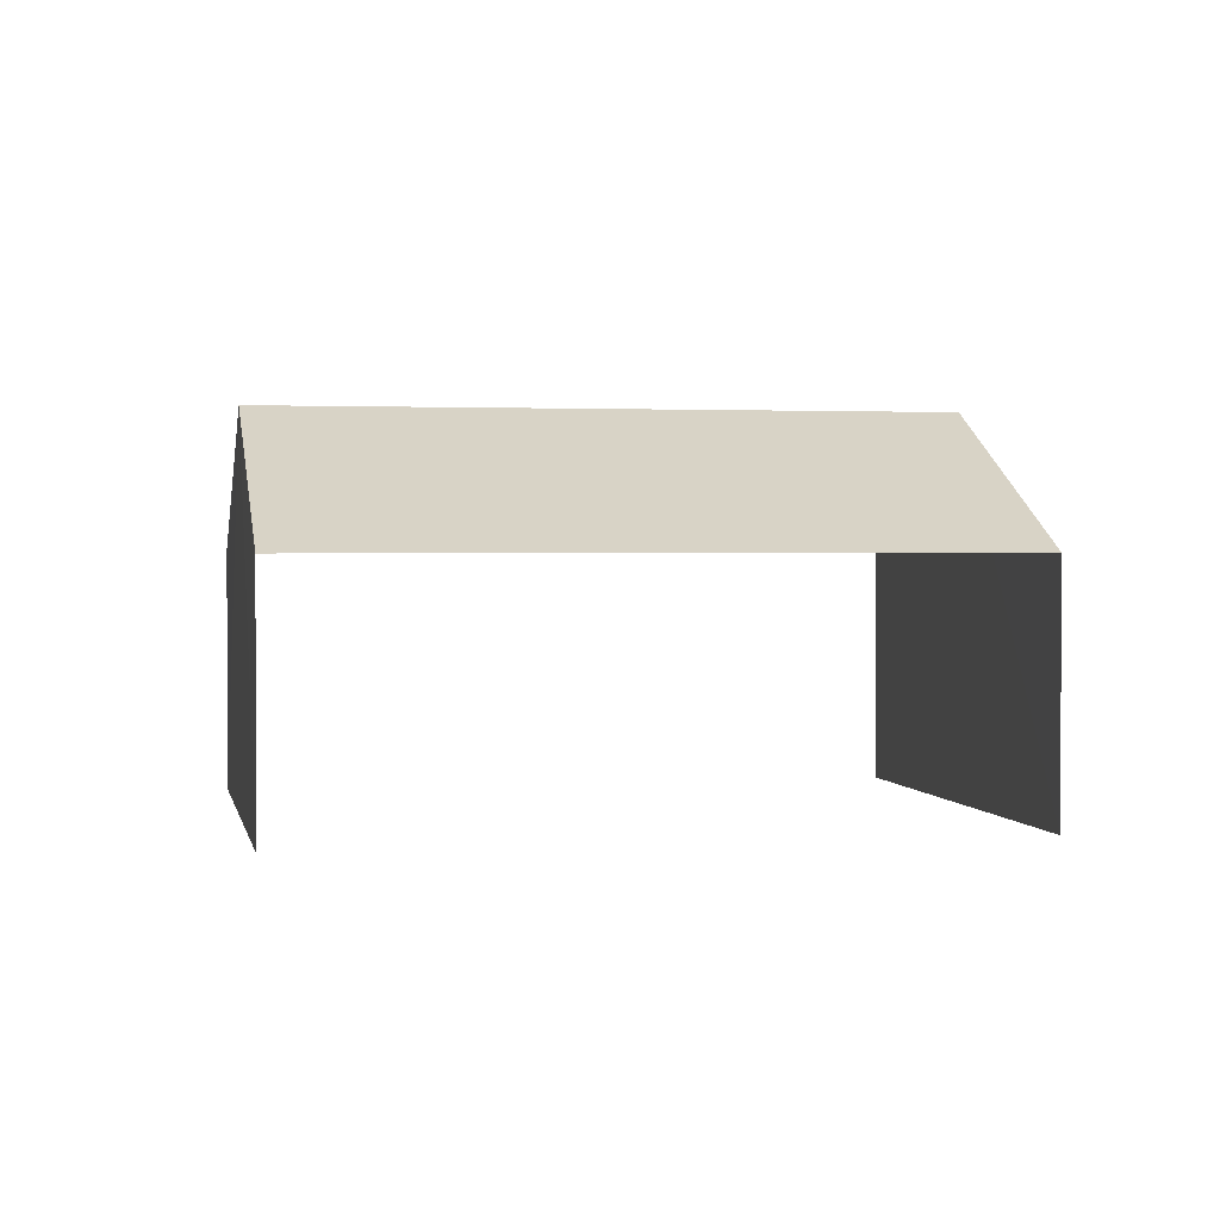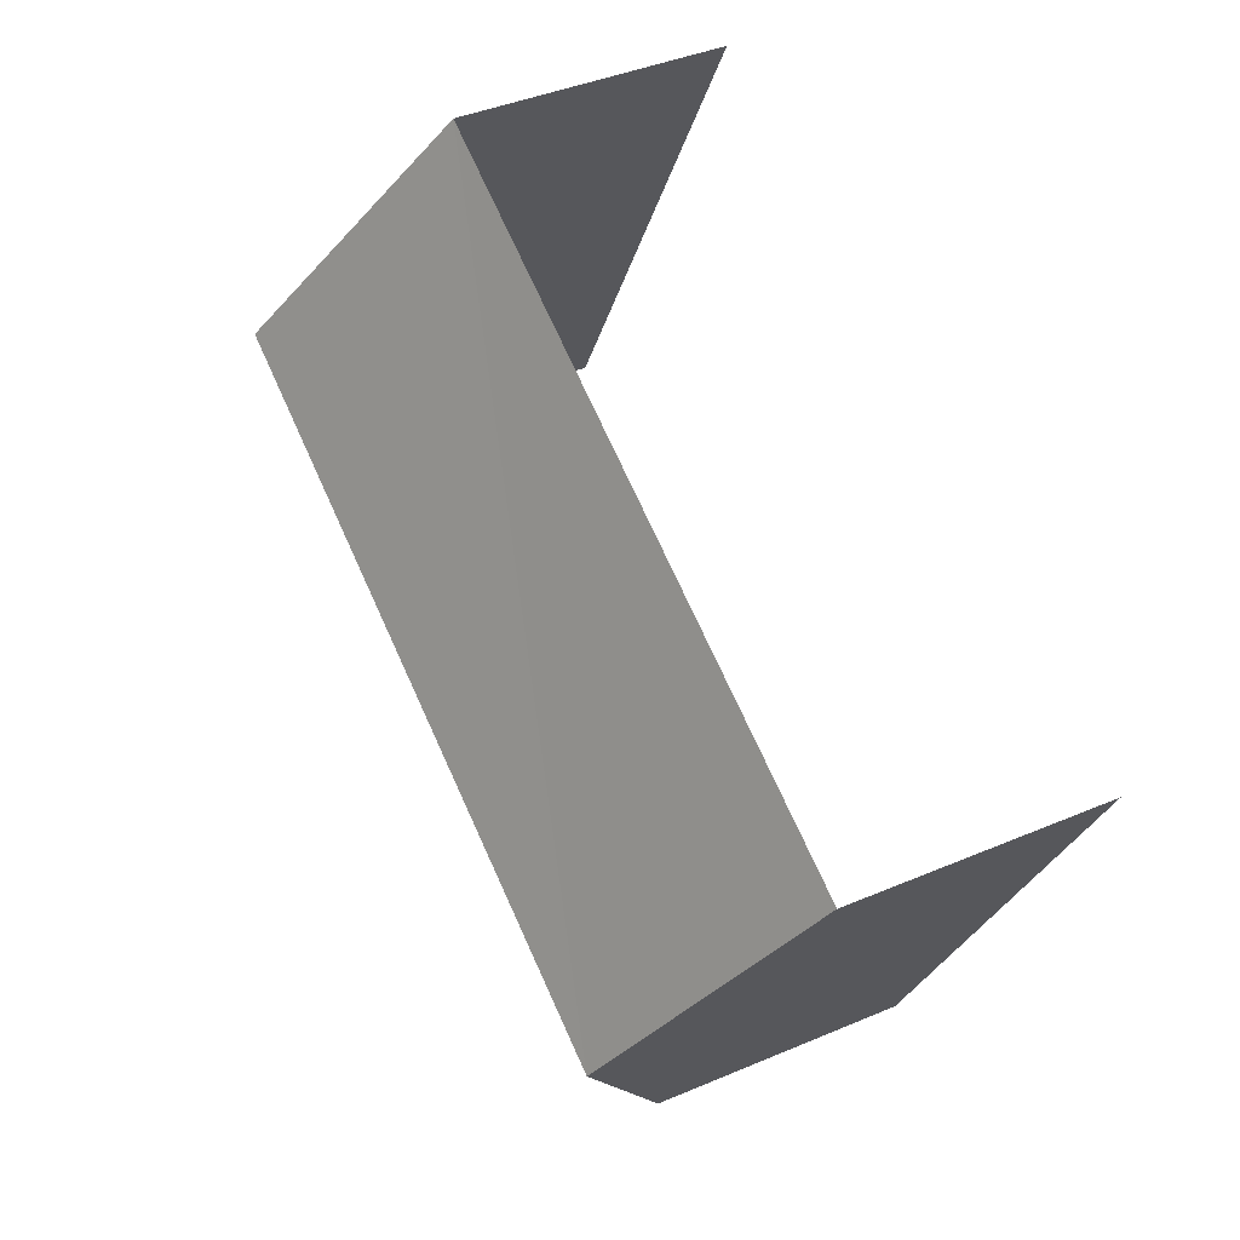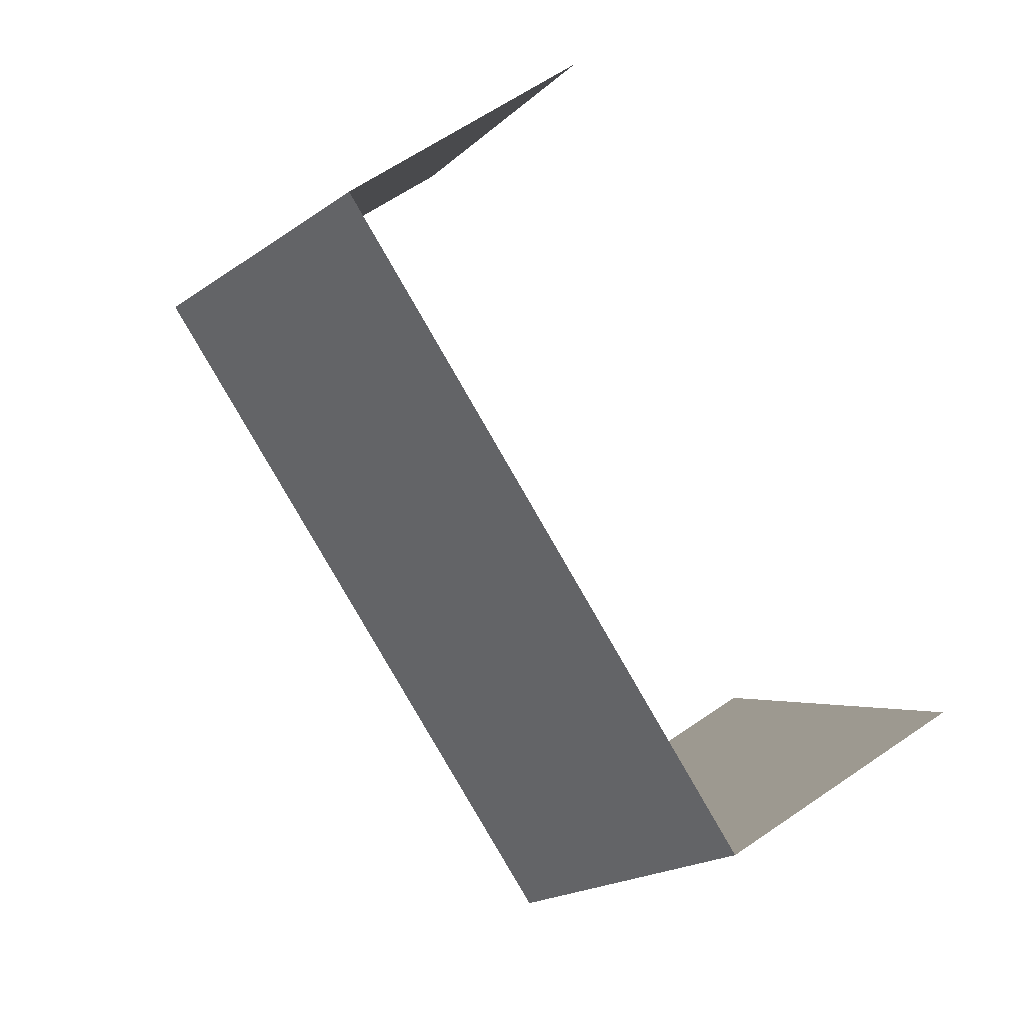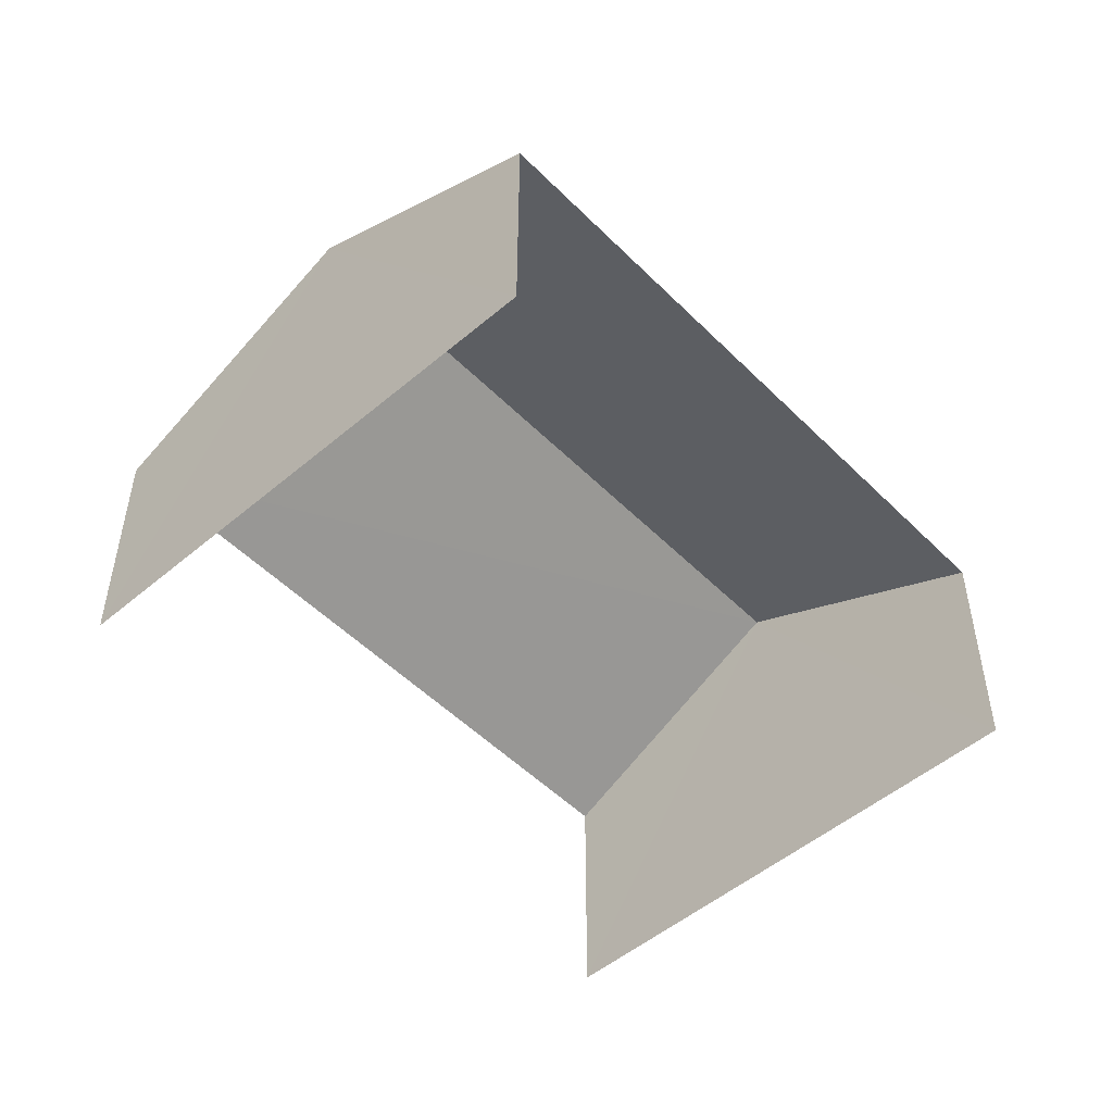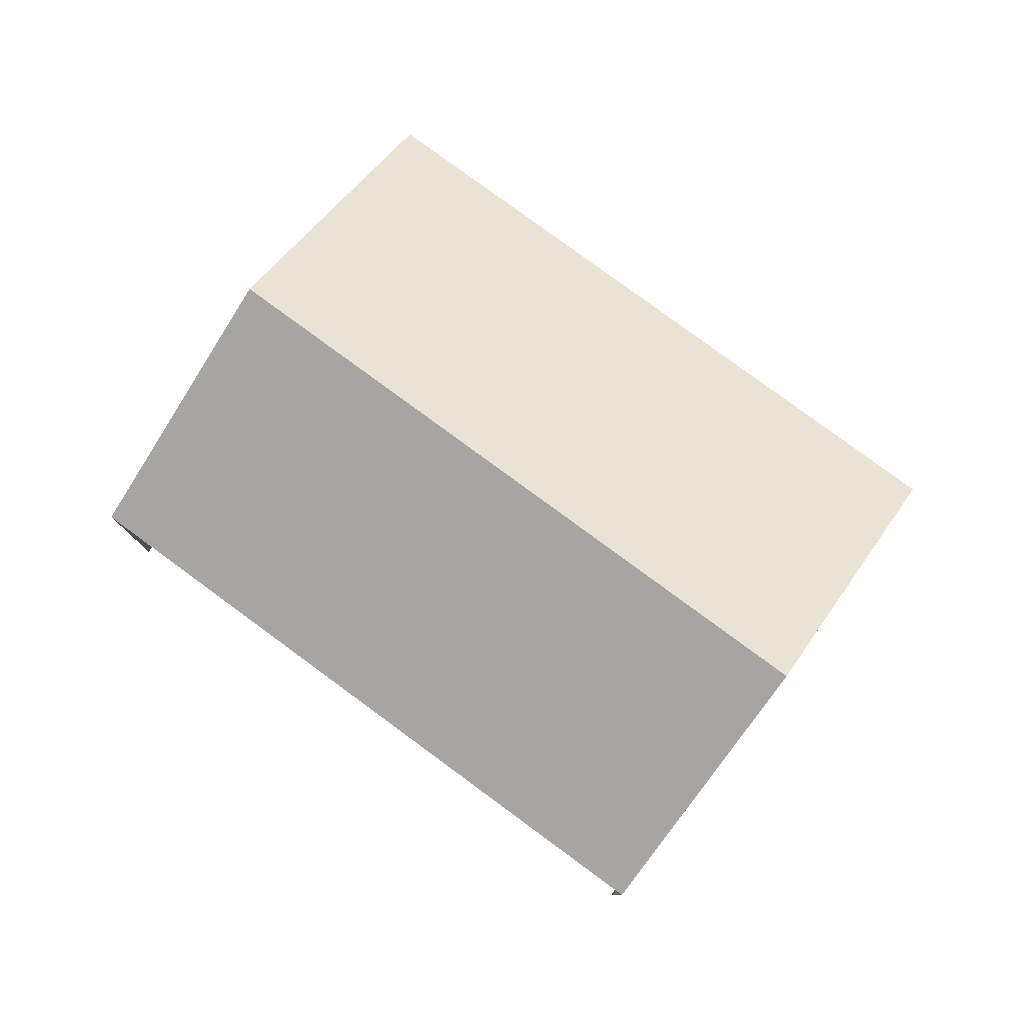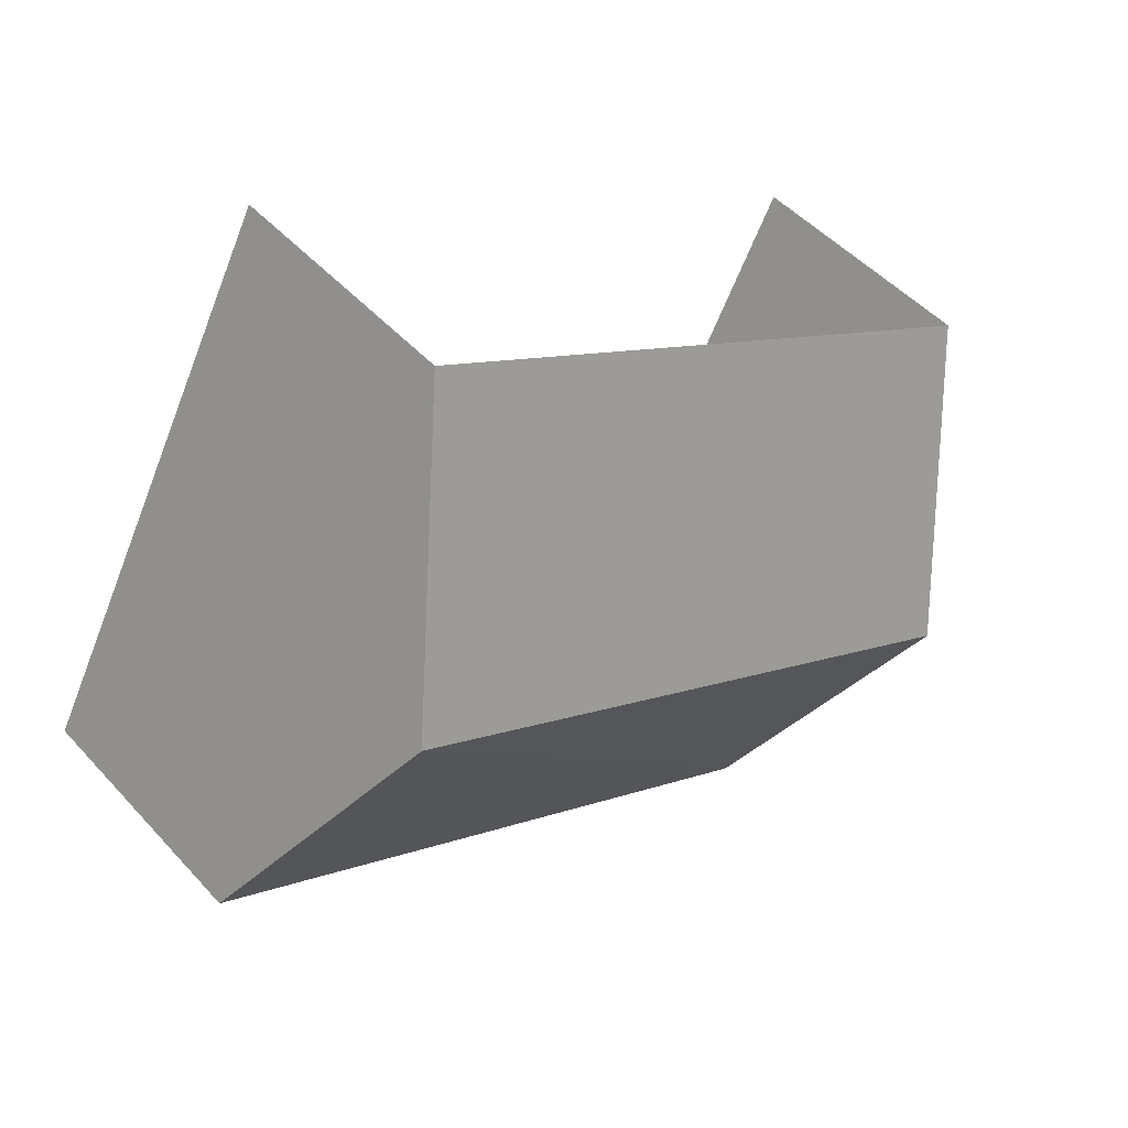
<metadata>
{"format":"obj","ext":"obj","renderer":"f3d","projection":"perspective","resolution":1024,"background":"white","views":[{"elev":1.6,"azim":-39.2,"up":"+Z"},{"elev":40.3,"azim":62.2,"up":"+Y"},{"elev":63.2,"azim":55.3,"up":"+Y"},{"elev":-50.9,"azim":-75.5,"up":"+Z"},{"elev":79.9,"azim":-171.9,"up":"+Z"},{"elev":48.5,"azim":-40.0,"up":"+Y"}]}
</metadata>
<code>
v -2.24e+05 -1.28e+05 15.41
v -2.24e+05 -1.28e+05 15.41
v -2.24e+05 -1.28e+05 15.41
v -2.24e+05 -1.28e+05 15.41
v -2.24e+05 -1.28e+05 20.07
v -2.24e+05 -1.28e+05 18.42
v -2.24e+05 -1.28e+05 20.07
v -2.24e+05 -1.28e+05 18.42
v -2.24e+05 -1.28e+05 18.42
v -2.24e+05 -1.28e+05 18.42
f 1 2 3
f 1 4 2
f 10 3 2
f 9 10 2
f 6 4 1
f 6 8 4
f 5 6 7
f 5 8 6
f 7 9 5
f 7 10 9
f 9 2 5
f 2 4 5
f 4 8 5
f 6 1 7
f 1 3 7
f 3 10 7

</code>
